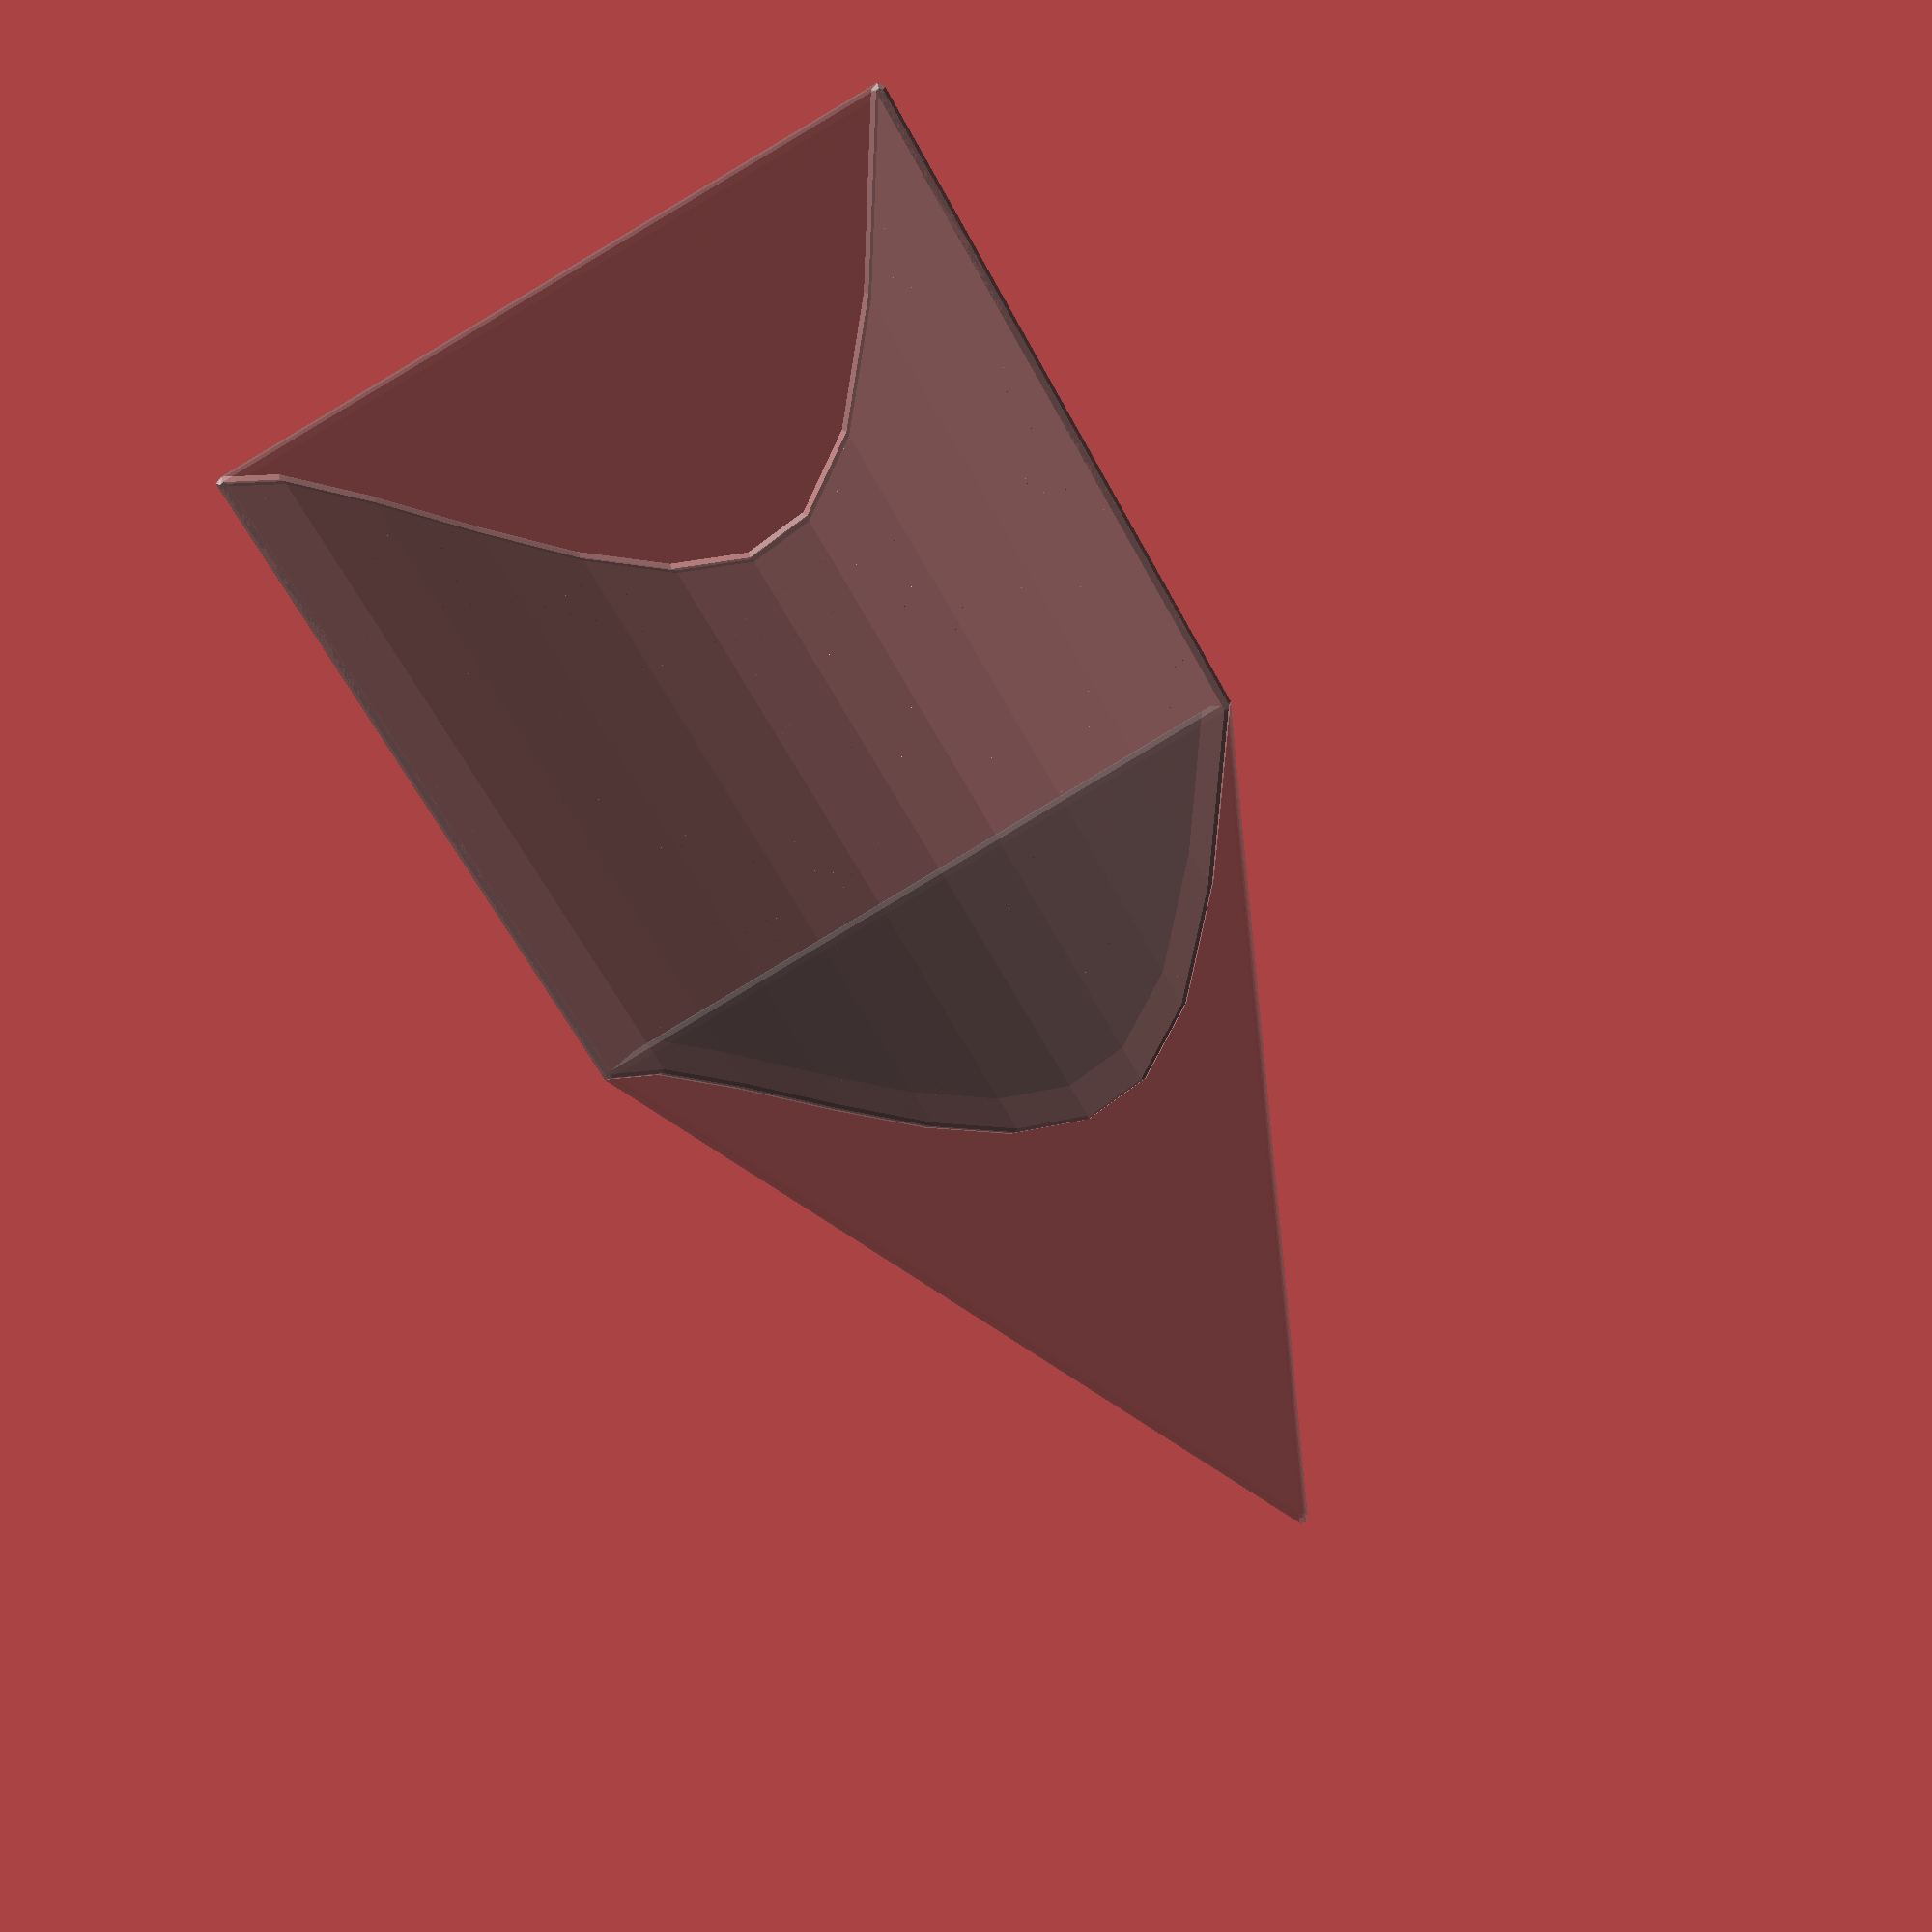
<openscad>
////////////////////
//Easy Bez-curve generator by Torleif Ceder 2015 Creative Commons - Attribution - Share Alike
////////////////////
// preview[view:south west, tilt:top diagonal]
//RandomSeed
seed = 1789; //[1111:9999]
part = 0; //[1,2,3,4,5]
controlpoints=3;//[1:20]
thickest=15;//[5:50]
detail = 10; //[0.01:0.001:0.5]
fn = 10; //[8:30]
rad=5;//[1:0.5:12]
tang=2;//[1:10]
//some random 4D points
v1 = [[0,0,0,1],[0,50,0,1],[0,100,0,1]];

v2 = [[100,0,0,1],  [100,50,0,1],[100,100,0,1]];
v3 = [v1[0],[50,150,50,1],v2[0]];

v4 = [v1[2],[50,250,50,1],v2[2]];
  
  
  %color("gray",0.3){
  poly(v1[0],v1[1],v1[2]);
  poly(v2[0],v2[1],v2[2]);
  poly(v3[0],v3[1],v3[2]);
  poly(v4[0],v4[1],v4[2]);
  }
  
  
  
  
  
  
  
  
//main call
bpatch(vsharp(vsharp(vsharp(vsharp(v1)))),vsharp(v2),vsharp(v3),vsharp(v4),detail);
// Bline module
module bpatch(v1,v2,v3,v4,d) {
    detail=0.999/d;
    *for(o = [detail: detail: 1])
        {
            poly(bez2(o-detail, v1),bez2(o, v1),bez4(o,1-detail,v1,v2,v3,v4));
                poly(bez4(o,1-detail,v1,v2,v3,v4),bez2(o-detail, v1),bez4(o-detail,1-detail,v1,v2,v3,v4)); 
            
            poly(bez2(o-detail, v2),bez2(o, v2),bez4(o,detail,v1,v2,v3,v4)); 
poly(bez4(o,detail,v1,v2,v3,v4),bez2(o-detail, v2),bez4(o-detail,detail,v1,v2,v3,v4));
                poly(bez2(o-detail, v3),bez2(o, v3),bez4(1-detail,o,v1,v2,v3,v4)); 
            
        poly(bez4(1-detail,o,v1,v2,v3,v4),bez2(o-detail, v3),bez4(1-detail,o-detail,v1,v2,v3,v4)); 
        
         poly(bez2(o-detail, v4),bez2(o, v4),bez4(detail,o,v1,v2,v3,v4));    
        poly(bez4(detail,o,v1,v2,v3,v4),bez2(o-detail, v4),bez4(detail,o-detail,v1,v2,v3,v4));    
        }
        
    for(i = [detail: detail: 1]) {
      
      for(j = [detail: detail: 1]) {
    /* 

p2=(bez2(i, v2)); 
p3=(bez2(j, v3)); 
p4=(bez2(j, v4)); 
                */
    //     p= ((bez2(j, v3))*i+(bez2(j, v4))*(1-i))*0.5+((bez2(i, v1))*j+(bez2(i, v2))*(1-j))*0.5; 
      //    draw(p,p);
        //  echo(p);
          //draw(bez4(i,j,v1,v2,v3,v4),bez4(i,j,v1,v2,v3,v4))
          poly(bez4(i,j,v1,v2,v3,v4),bez4(i,j-detail,v1,v2,v3,v4),bez4(i-detail,j,v1,v2,v3,v4),1);
          poly(bez4(i,j-detail,v1,v2,v3,v4),bez4(i-detail,j-detail,v1,v2,v3,v4),bez4(i-detail,j,v1,v2,v3,v4),1);

    }}
  }
function  bez4(i,j,v1,v2,v3,v4)=((bez2(j, v3))*i+(bez2(j, v4))*(1-i))*0.5+((bez2(i, v1))*j+(bez2(i, v2))*(1-j))*0.5; 
  //The recusive
function bez2(t, v) = (len(v) > 2) ? bez2(t, [
  for(i = [0: len(v) - 2]) v[i] * t + v[i + 1] * (1 - t)
]): v[0] * t + v[1] * (1 - t);

//
function lim31(l, v) = v / len3(v) * l;

function len3(v) = sqrt(pow(v[0], 2) + pow(v[1], 2) + pow(v[2], 2));
// unit normal to euler angles
function bez2euler(i, v) = [0, -asin(bez2v(i, v)[2]), atan2(bez2xy(bez2v(i, v))[1], bez2xy(bez2v(i, v))[0])];

function bez2xy(v) = lim31(1, [v[0], v[1], 0]); // down xy projection
function bez2v(i, v) = lim31(1, bez2(i - 0.0001, v) - bez2(i, v)); // unit vector at i
function t(v) = [v[0], v[1], v[2]];
module draw(s,f,h){hull(){translate(t(s))sphere(h); translate(t(f)) sphere(h);} }
module poly(p1,p2,p3,h){hull(){translate(t(p1))sphere(h);translate(t(p2))  sphere(h);translate(t(p3))sphere(h);}}

function vsharp(v)=[for(i=[0:0.5:len(v)-1])v[floor(i)]];

</openscad>
<views>
elev=158.8 azim=28.9 roll=11.4 proj=p view=wireframe
</views>
